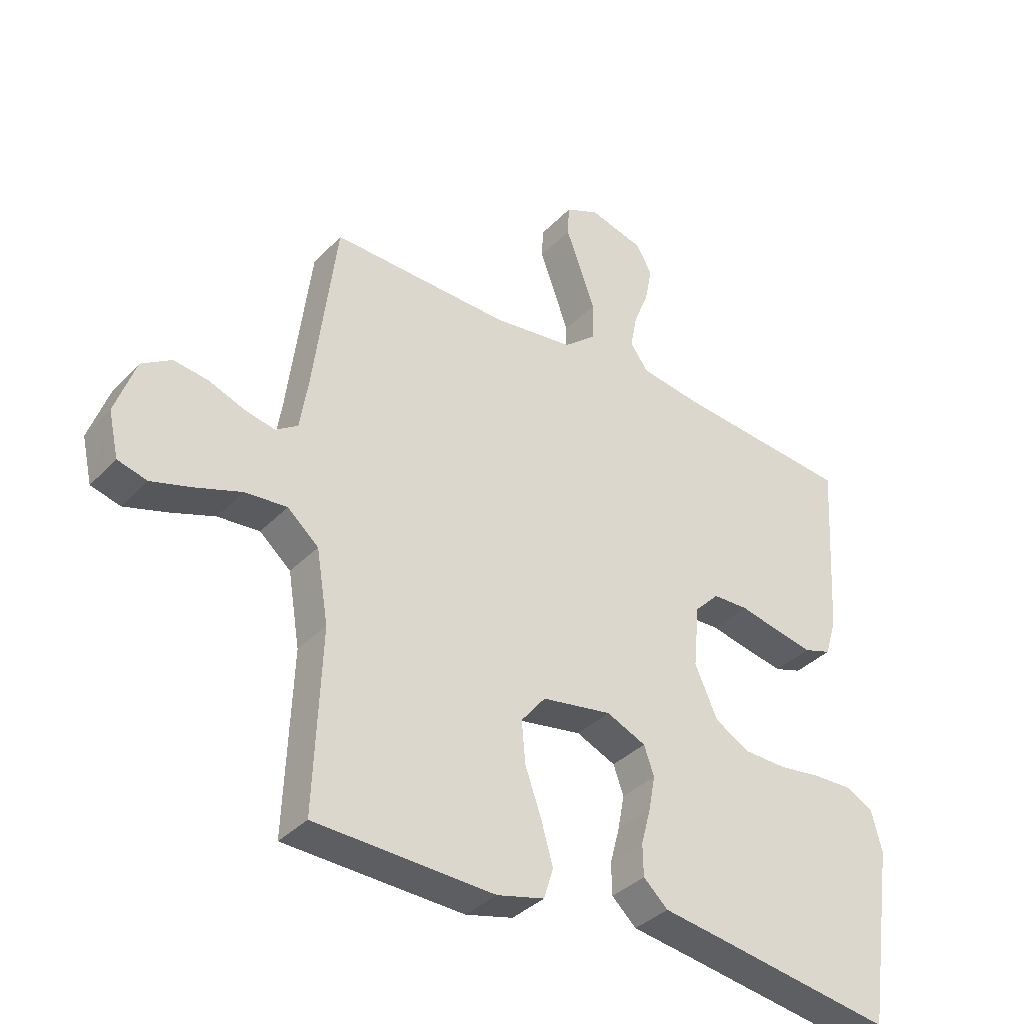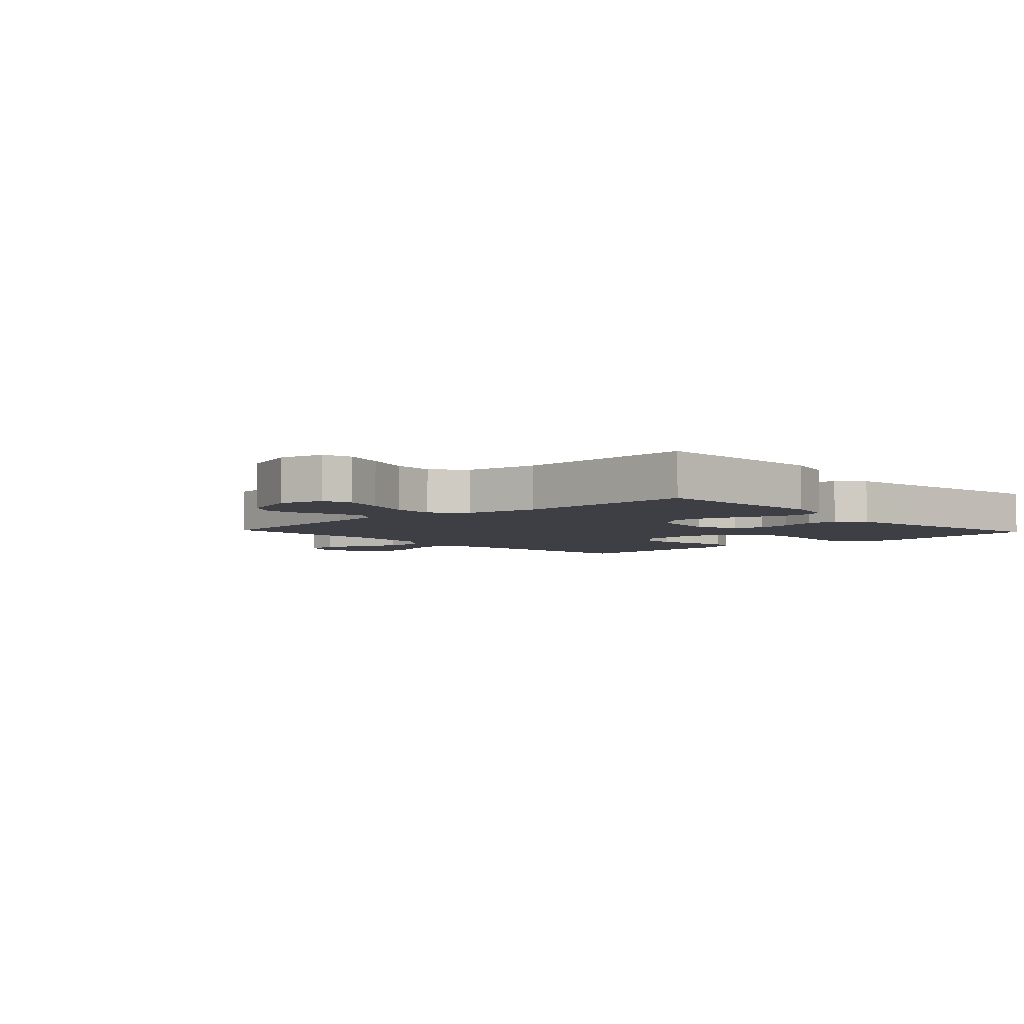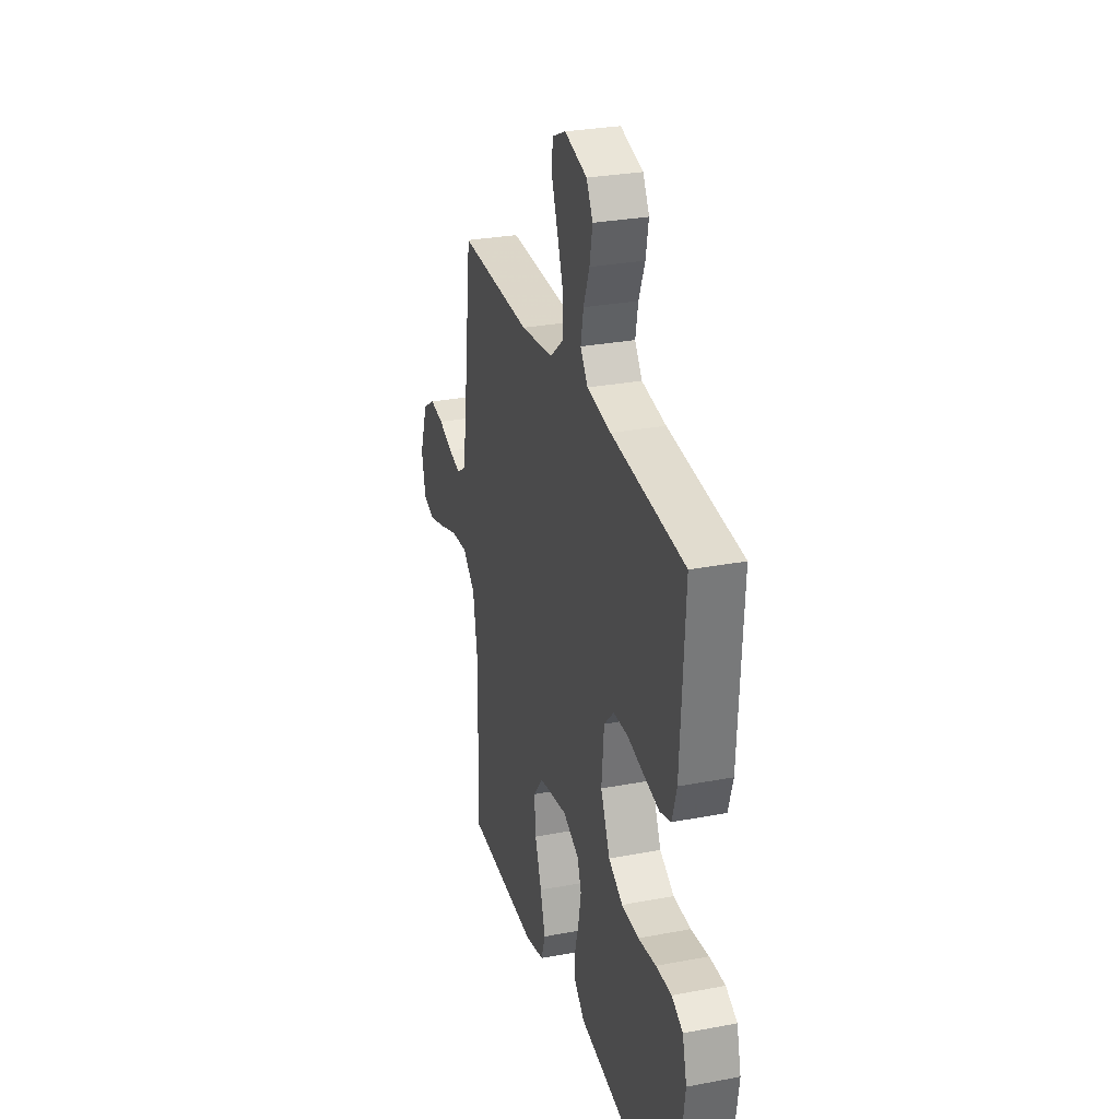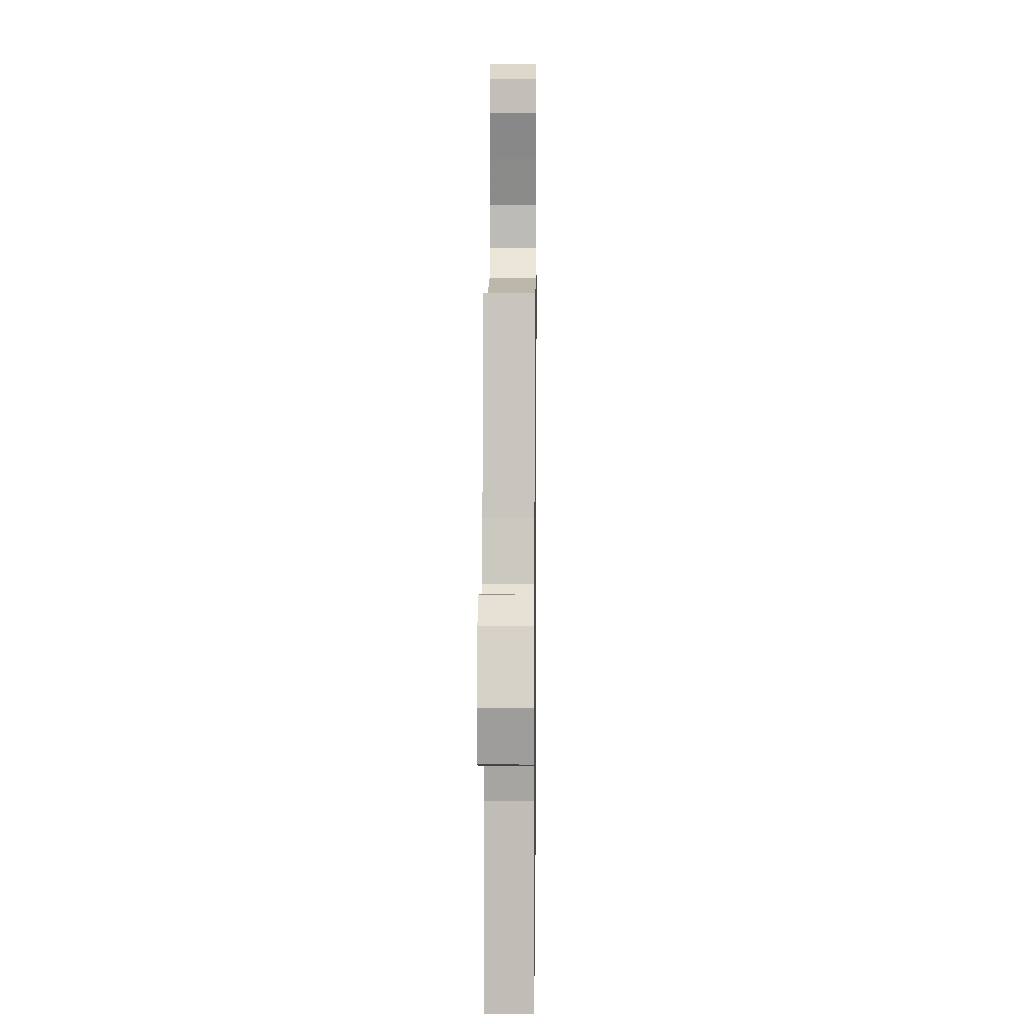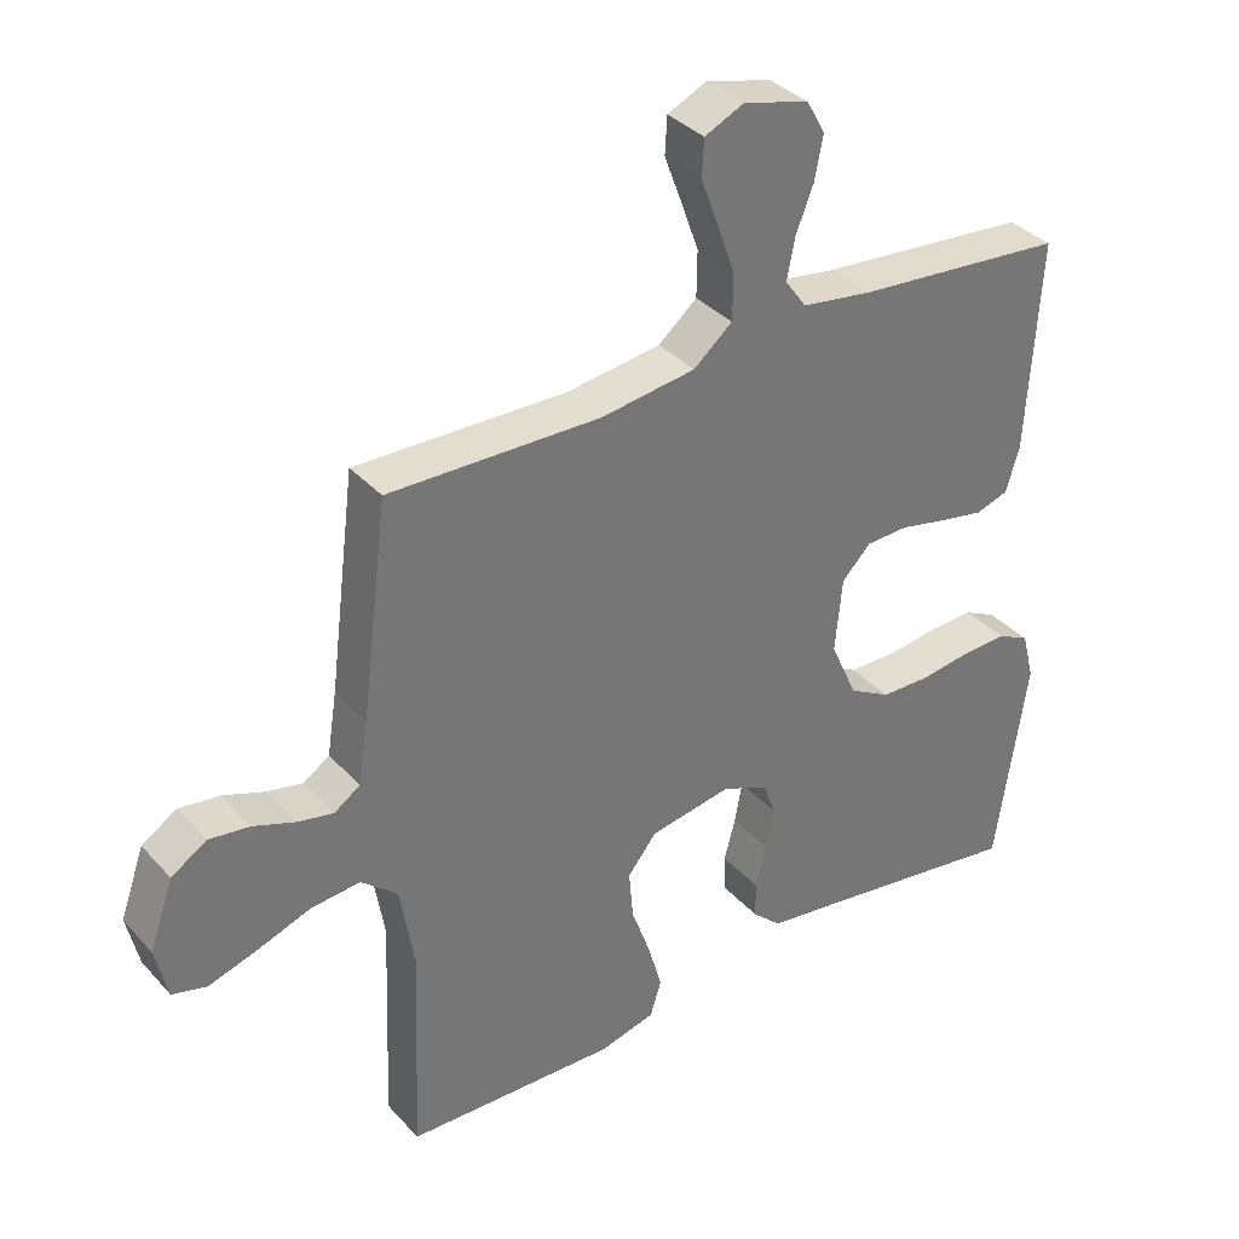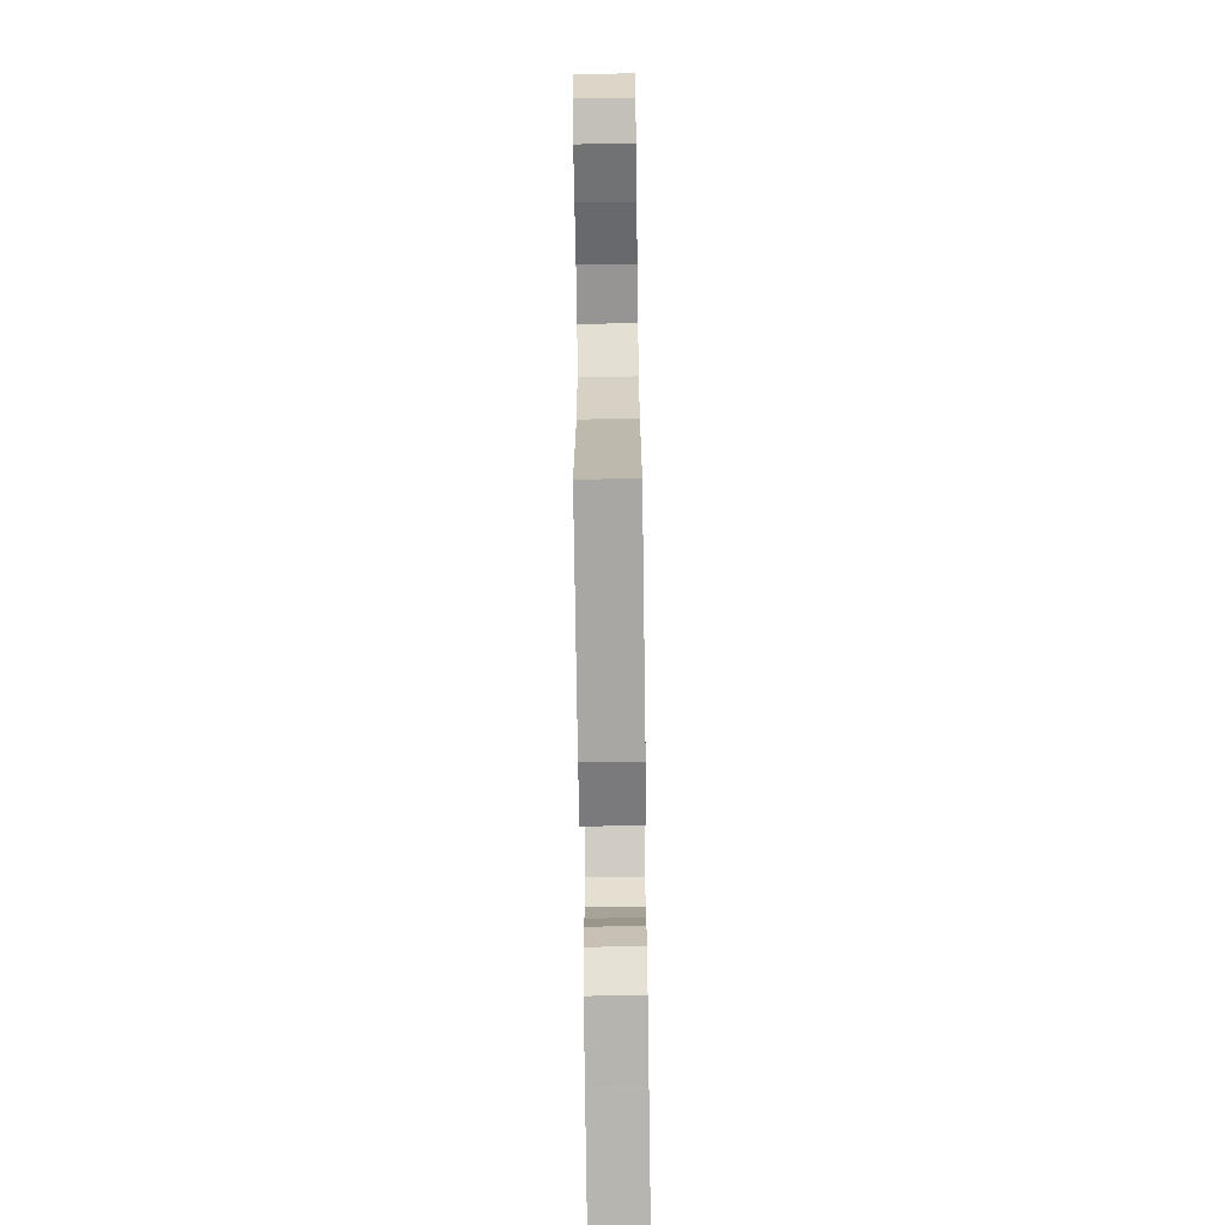
<metadata>
{"format":"obj","ext":"obj","renderer":"f3d","projection":"perspective","resolution":1024,"background":"white","views":[{"elev":-36.5,"azim":142.7,"up":"+Z"},{"elev":-4.5,"azim":133.0,"up":"+Y"},{"elev":28.9,"azim":-105.8,"up":"+Z"},{"elev":6.6,"azim":90.7,"up":"+Z"},{"elev":35.5,"azim":144.1,"up":"+Z"},{"elev":-72.4,"azim":90.8,"up":"+Z"}]}
</metadata>
<code>
v -0.5 0.07 0.5
v -0.2 0.07 0.527
v -0.101 0.07 0.542
v -0.071 0.07 0.584
v -0.082 0.07 0.641
v -0.107 0.07 0.704
v -0.119 0.07 0.765
v -0.093 0.07 0.812
v 0 0.07 0.837
v 0.056 0.07 0.811
v 0.059 0.07 0.759
v 0.034 0.07 0.692
v 0.009 0.07 0.622
v 0.01 0.07 0.557
v 0.065 0.07 0.511
v 0.2 0.07 0.493
v 0.5 0.07 0.5
v 0.538 0.07 0.2
v 0.552 0.07 0.112
v 0.589 0.07 0.087
v 0.64 0.07 0.098
v 0.699 0.07 0.12
v 0.757 0.07 0.128
v 0.807 0.07 0.096
v 0.841 0.07 0
v 0.824 0.07 -0.075
v 0.775 0.07 -0.088
v 0.706 0.07 -0.067
v 0.63 0.07 -0.04
v 0.56 0.07 -0.034
v 0.508 0.07 -0.079
v 0.488 0.07 -0.2
v 0.5 0.07 -0.5
v 0.2 0.07 -0.511
v 0.121 0.07 -0.491
v 0.105 0.07 -0.44
v 0.125 0.07 -0.37
v 0.152 0.07 -0.294
v 0.158 0.07 -0.224
v 0.117 0.07 -0.173
v 0 0.07 -0.153
v -0.066 0.07 -0.182
v -0.083 0.07 -0.23
v -0.072 0.07 -0.288
v -0.056 0.07 -0.348
v -0.057 0.07 -0.401
v -0.098 0.07 -0.439
v -0.2 0.07 -0.454
v -0.5 0.07 -0.5
v -0.544 0.07 -0.2
v -0.526 0.07 -0.131
v -0.48 0.07 -0.108
v -0.416 0.07 -0.11
v -0.343 0.07 -0.12
v -0.272 0.07 -0.118
v -0.213 0.07 -0.085
v -0.175 0.07 0
v -0.185 0.07 0.105
v -0.226 0.07 0.147
v -0.286 0.07 0.149
v -0.354 0.07 0.134
v -0.417 0.07 0.122
v -0.463 0.07 0.137
v -0.482 0.07 0.2
v -0.5 0 0.5
v -0.2 0 0.527
v -0.101 0 0.542
v -0.071 0 0.584
v -0.082 0 0.641
v -0.107 0 0.704
v -0.119 0 0.765
v -0.093 0 0.812
v 0 0 0.837
v 0.056 0 0.811
v 0.059 0 0.759
v 0.034 0 0.692
v 0.009 0 0.622
v 0.01 0 0.557
v 0.065 0 0.511
v 0.2 0 0.493
v 0.5 0 0.5
v 0.538 0 0.2
v 0.552 0 0.112
v 0.589 0 0.087
v 0.64 0 0.098
v 0.699 0 0.12
v 0.757 0 0.128
v 0.807 0 0.096
v 0.841 0 0
v 0.824 0 -0.075
v 0.775 0 -0.088
v 0.706 0 -0.067
v 0.63 0 -0.04
v 0.56 0 -0.034
v 0.508 0 -0.079
v 0.488 0 -0.2
v 0.5 0 -0.5
v 0.2 0 -0.511
v 0.121 0 -0.491
v 0.105 0 -0.44
v 0.125 0 -0.37
v 0.152 0 -0.294
v 0.158 0 -0.224
v 0.117 0 -0.173
v 0 0 -0.153
v -0.066 0 -0.182
v -0.083 0 -0.23
v -0.072 0 -0.288
v -0.056 0 -0.348
v -0.057 0 -0.401
v -0.098 0 -0.439
v -0.2 0 -0.454
v -0.5 0 -0.5
v -0.544 0 -0.2
v -0.526 0 -0.131
v -0.48 0 -0.108
v -0.416 0 -0.11
v -0.343 0 -0.12
v -0.272 0 -0.118
v -0.213 0 -0.085
v -0.175 0 0
v -0.185 0 0.105
v -0.226 0 0.147
v -0.286 0 0.149
v -0.354 0 0.134
v -0.417 0 0.122
v -0.463 0 0.137
v -0.482 0 0.2
f 63 64 1 2
f 60 61 62 63
f 60 63 2 3
f 59 60 3 4
f 58 59 4
f 57 58 4
f 51 52 53 54
f 51 54 55
f 48 49 50 51
f 48 51 55
f 47 48 55 56
f 44 45 46 47
f 43 44 47 56
f 35 36 37 38
f 33 34 35 38
f 32 33 38 39
f 31 32 39 40
f 26 27 28 29
f 24 25 26 29
f 24 29 30
f 21 22 23 24
f 20 21 24 30
f 19 20 30 31
f 16 17 18
f 15 16 18 19
f 9 10 11 12
f 9 12 13
f 8 9 13 14
f 5 6 7 8
f 4 5 8 14
f 42 43 56 57
f 41 42 57 4
f 15 19 31 40
f 15 40 41
f 4 14 15 41
f 66 65 128 127
f 127 126 125 124
f 67 66 127 124
f 68 67 124 123
f 68 123 122
f 68 122 121
f 118 117 116 115
f 119 118 115
f 115 114 113 112
f 119 115 112
f 120 119 112 111
f 111 110 109 108
f 120 111 108 107
f 102 101 100 99
f 102 99 98 97
f 103 102 97 96
f 104 103 96 95
f 93 92 91 90
f 93 90 89 88
f 94 93 88
f 88 87 86 85
f 94 88 85 84
f 95 94 84 83
f 82 81 80
f 83 82 80 79
f 76 75 74 73
f 77 76 73
f 78 77 73 72
f 72 71 70 69
f 78 72 69 68
f 121 120 107 106
f 68 121 106 105
f 104 95 83 79
f 105 104 79
f 105 79 78 68
f 1 65 66 2
f 2 66 67 3
f 3 67 68 4
f 4 68 69 5
f 5 69 70 6
f 6 70 71 7
f 7 71 72 8
f 8 72 73 9
f 9 73 74 10
f 10 74 75 11
f 11 75 76 12
f 12 76 77 13
f 13 77 78 14
f 14 78 79 15
f 15 79 80 16
f 16 80 81 17
f 17 81 82 18
f 18 82 83 19
f 19 83 84 20
f 20 84 85 21
f 21 85 86 22
f 22 86 87 23
f 23 87 88 24
f 24 88 89 25
f 25 89 90 26
f 26 90 91 27
f 27 91 92 28
f 28 92 93 29
f 29 93 94 30
f 30 94 95 31
f 31 95 96 32
f 32 96 97 33
f 33 97 98 34
f 34 98 99 35
f 35 99 100 36
f 36 100 101 37
f 37 101 102 38
f 38 102 103 39
f 39 103 104 40
f 40 104 105 41
f 41 105 106 42
f 42 106 107 43
f 43 107 108 44
f 44 108 109 45
f 45 109 110 46
f 46 110 111 47
f 47 111 112 48
f 48 112 113 49
f 49 113 114 50
f 50 114 115 51
f 51 115 116 52
f 52 116 117 53
f 53 117 118 54
f 54 118 119 55
f 55 119 120 56
f 56 120 121 57
f 57 121 122 58
f 58 122 123 59
f 59 123 124 60
f 60 124 125 61
f 61 125 126 62
f 62 126 127 63
f 63 127 128 64
f 64 128 65 1

</code>
